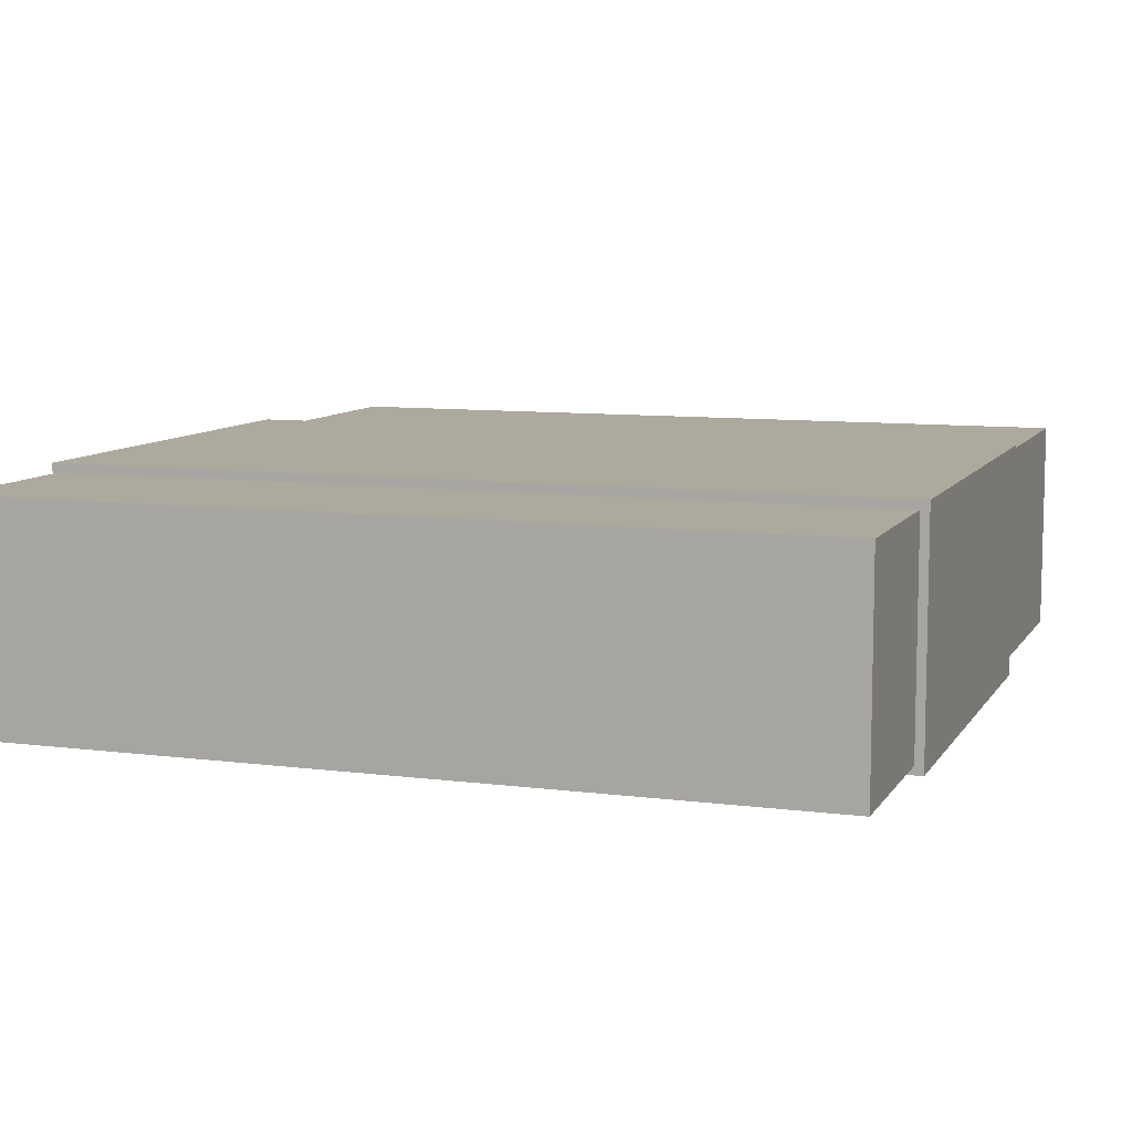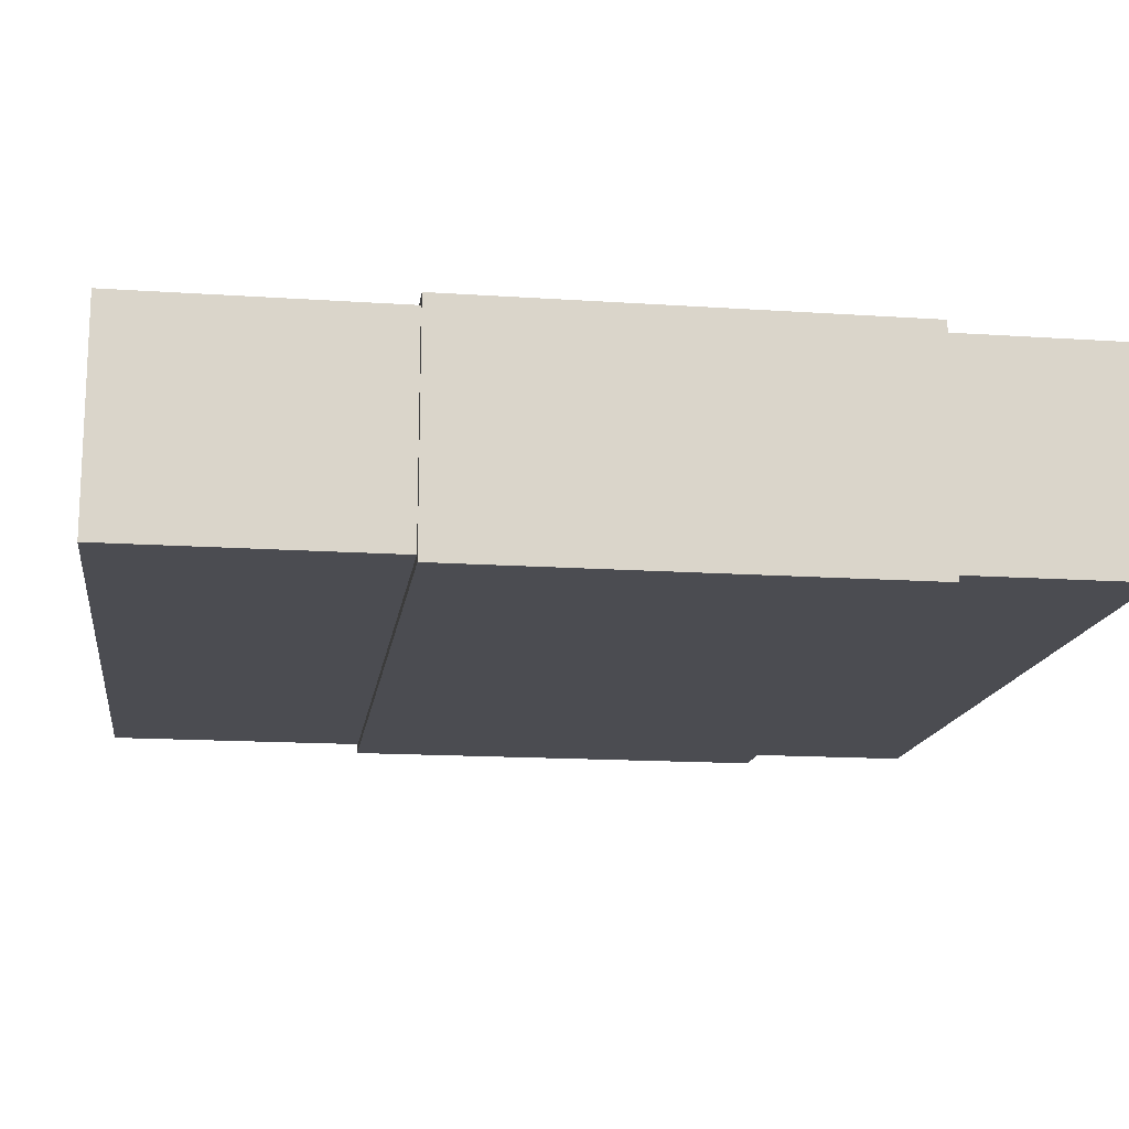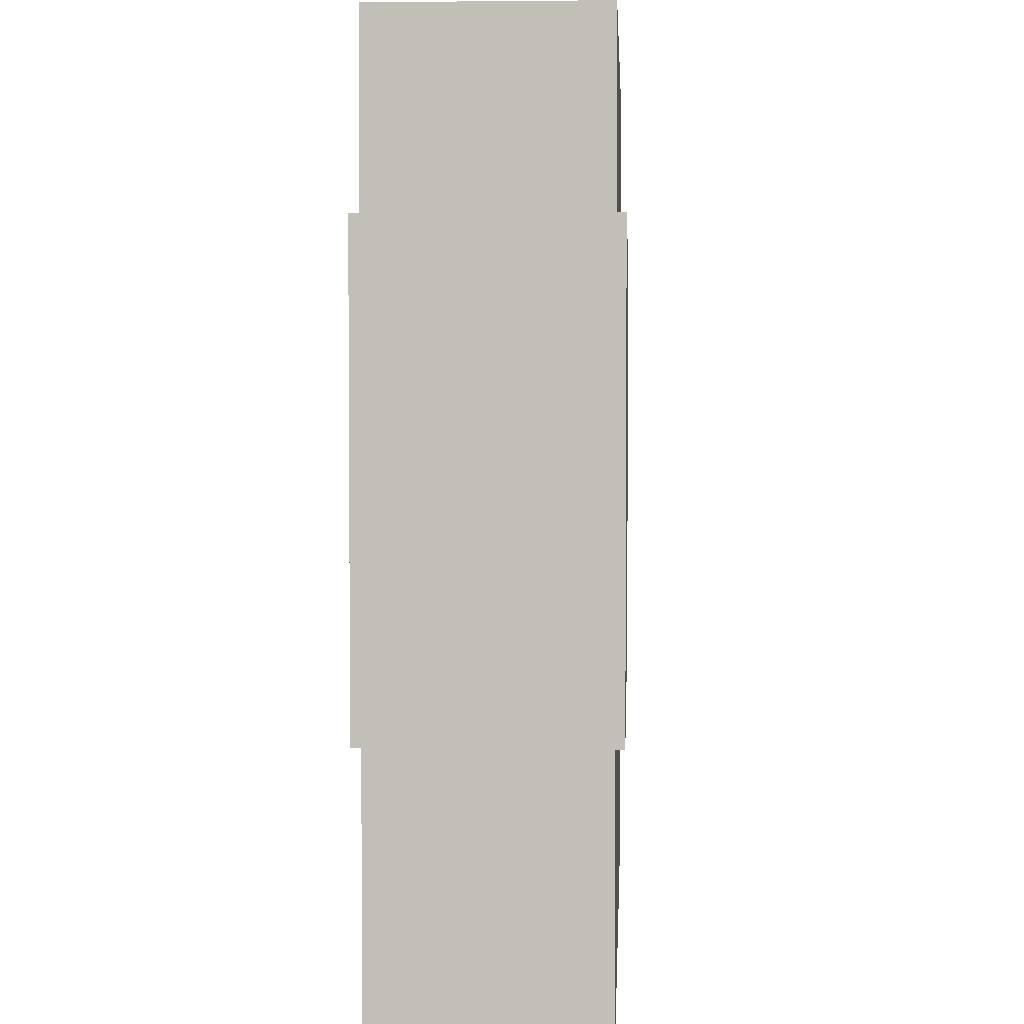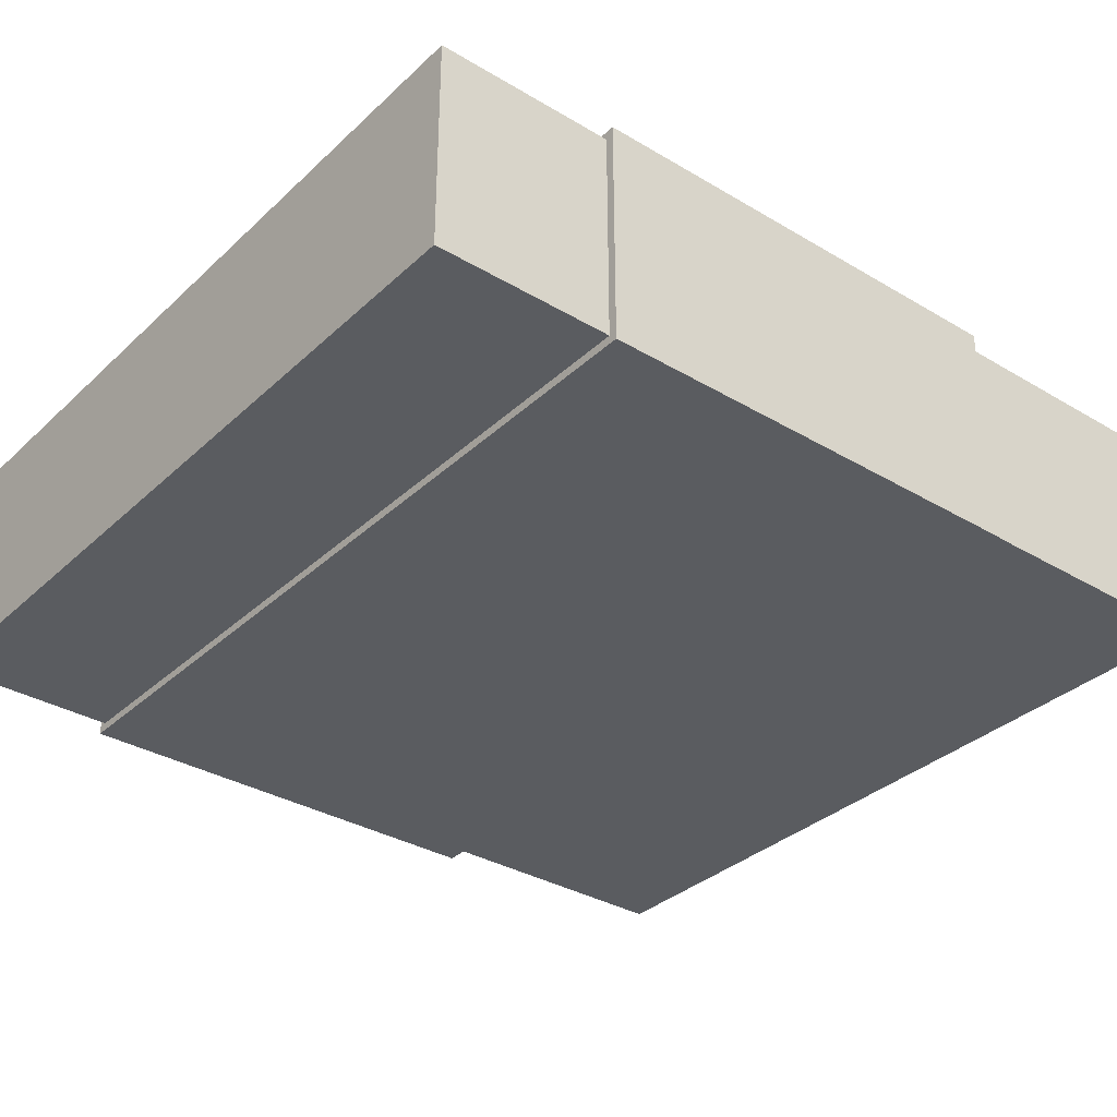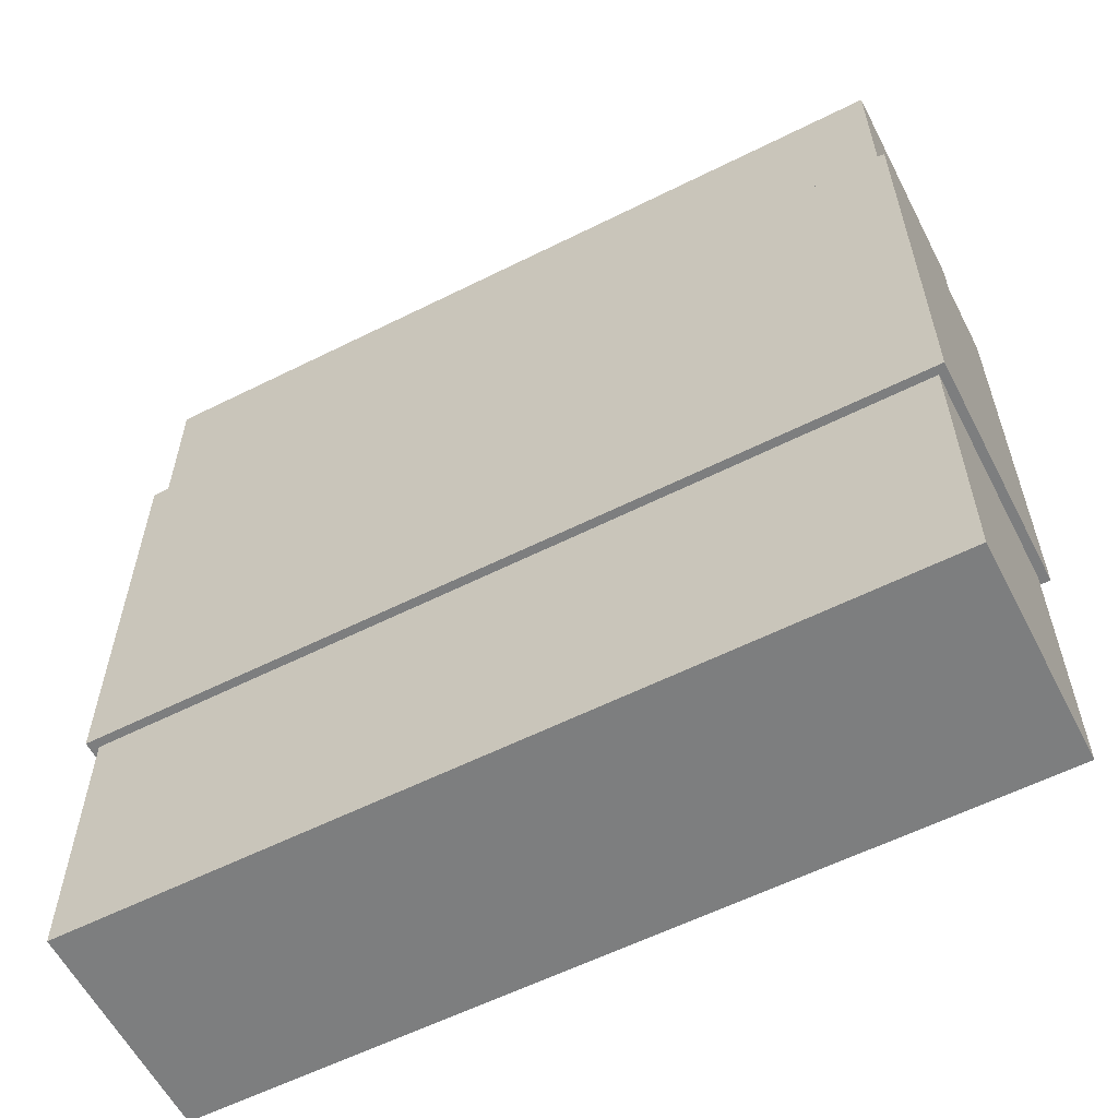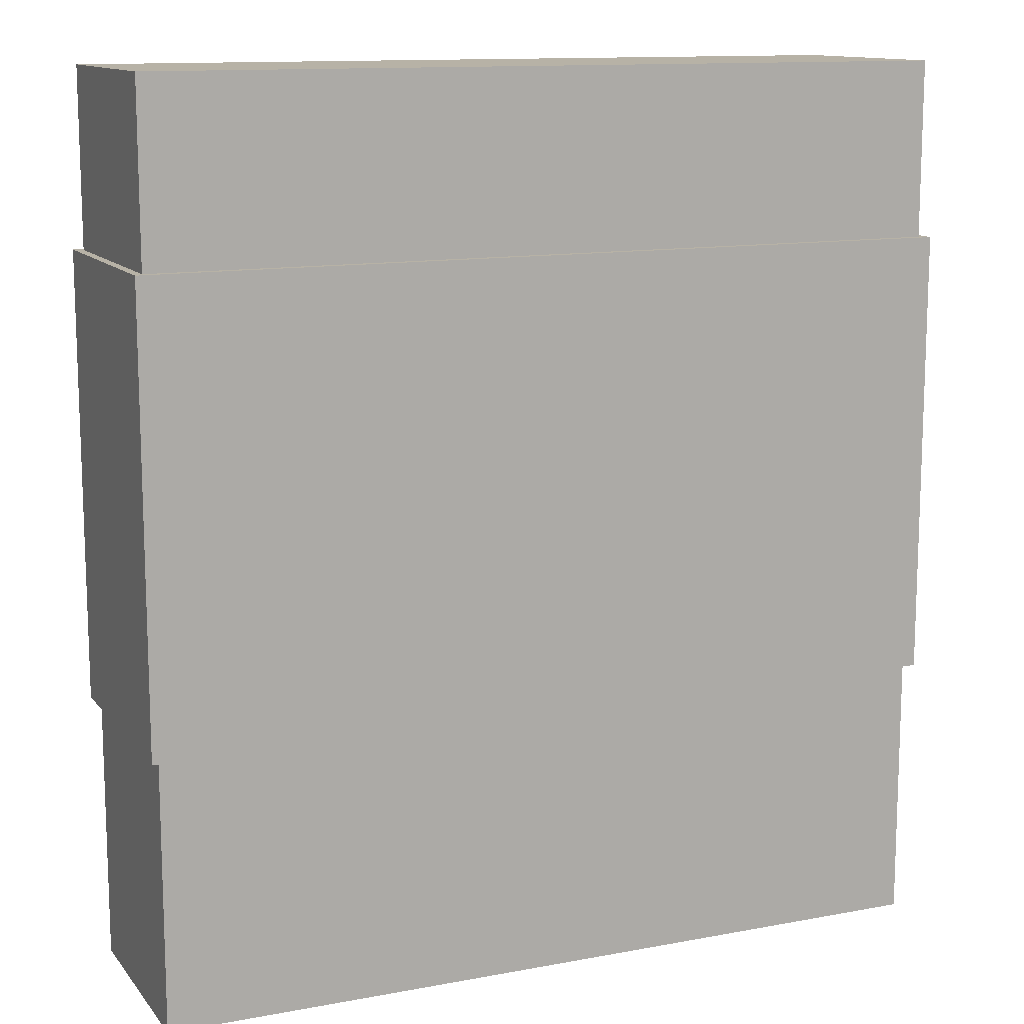
<metadata>
{"format":"obj","ext":"obj","renderer":"f3d","projection":"perspective","resolution":1024,"background":"white","views":[{"elev":8.9,"azim":-160.8,"up":"+Z"},{"elev":-15.3,"azim":81.9,"up":"+Z"},{"elev":3.1,"azim":-87.1,"up":"+Y"},{"elev":-33.8,"azim":-128.9,"up":"+Z"},{"elev":-59.3,"azim":27.2,"up":"+Y"},{"elev":12.5,"azim":-23.6,"up":"+Y"}]}
</metadata>
<code>
g default
v -0.9884 0.739 7.93
v 0.9884 0.739 7.93
v -0.9884 2.936 7.93
v 0.9884 2.936 7.93
v -0.9884 2.936 7.401
v 0.9884 2.936 7.401
v -0.9884 0.739 7.401
v 0.9884 0.739 7.401
v -0.9884 2.506 7.93
v -0.9884 2.506 7.401
v 0.9884 2.506 7.401
v 0.9884 2.506 7.93
v -0.9884 1.401 7.93
v -0.9884 1.401 7.401
v 0.9884 1.401 7.401
v 0.9884 1.401 7.93
v -1.009 1.401 7.951
v -1.009 1.401 7.38
v -1.009 2.506 7.951
v -1.009 2.506 7.38
v 1.009 2.506 7.38
v 1.009 1.401 7.38
v 1.009 1.401 7.951
v 1.009 2.506 7.951
g pCube55
f 1 2 16 13
f 3 4 6 5
f 14 15 8 7
f 7 8 2 1
f 2 8 15 16
f 7 1 13 14
f 10 9 3 5
f 5 6 11 10
f 12 11 6 4
f 9 12 4 3
f 18 17 19 20
f 20 21 22 18
f 23 22 21 24
f 17 23 24 19
f 14 13 17 18
f 9 10 20 19
f 10 11 21 20
f 15 14 18 22
f 16 15 22 23
f 11 12 24 21
f 13 16 23 17
f 12 9 19 24

</code>
